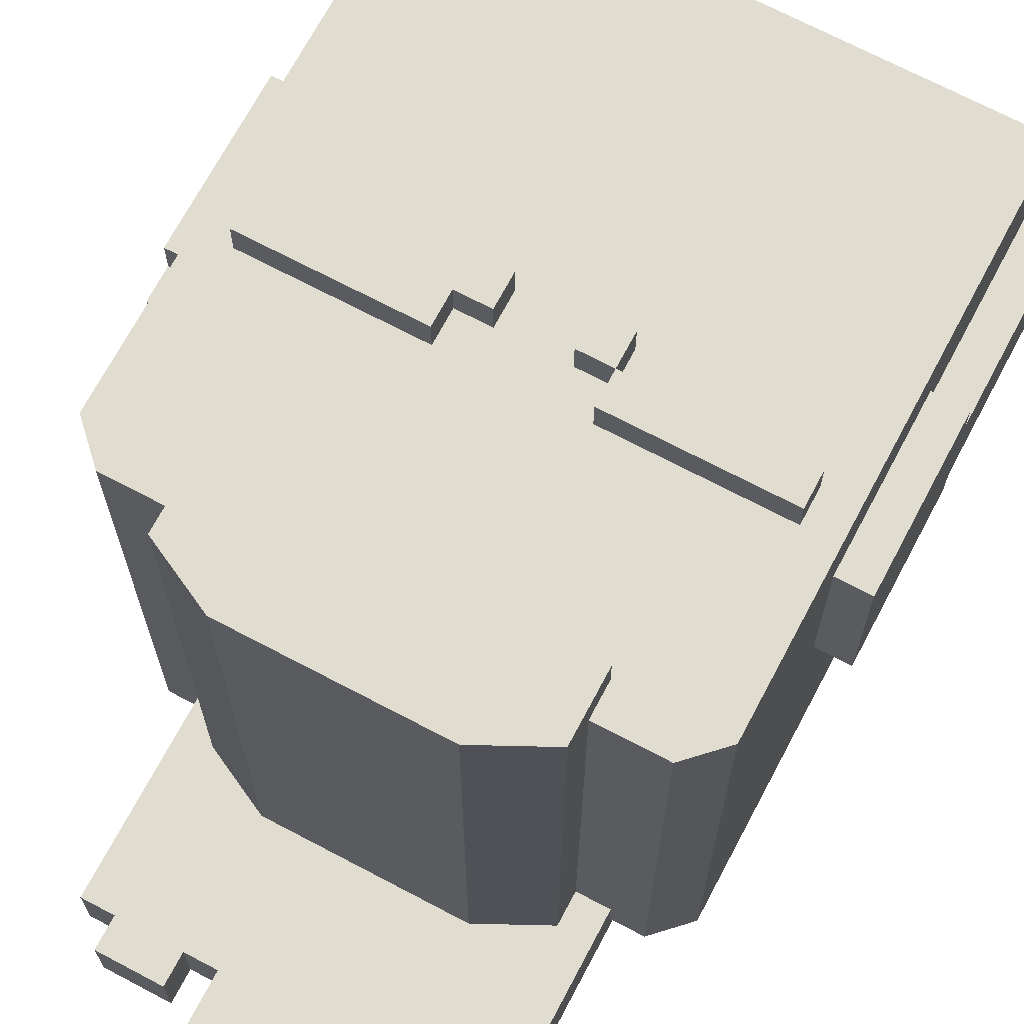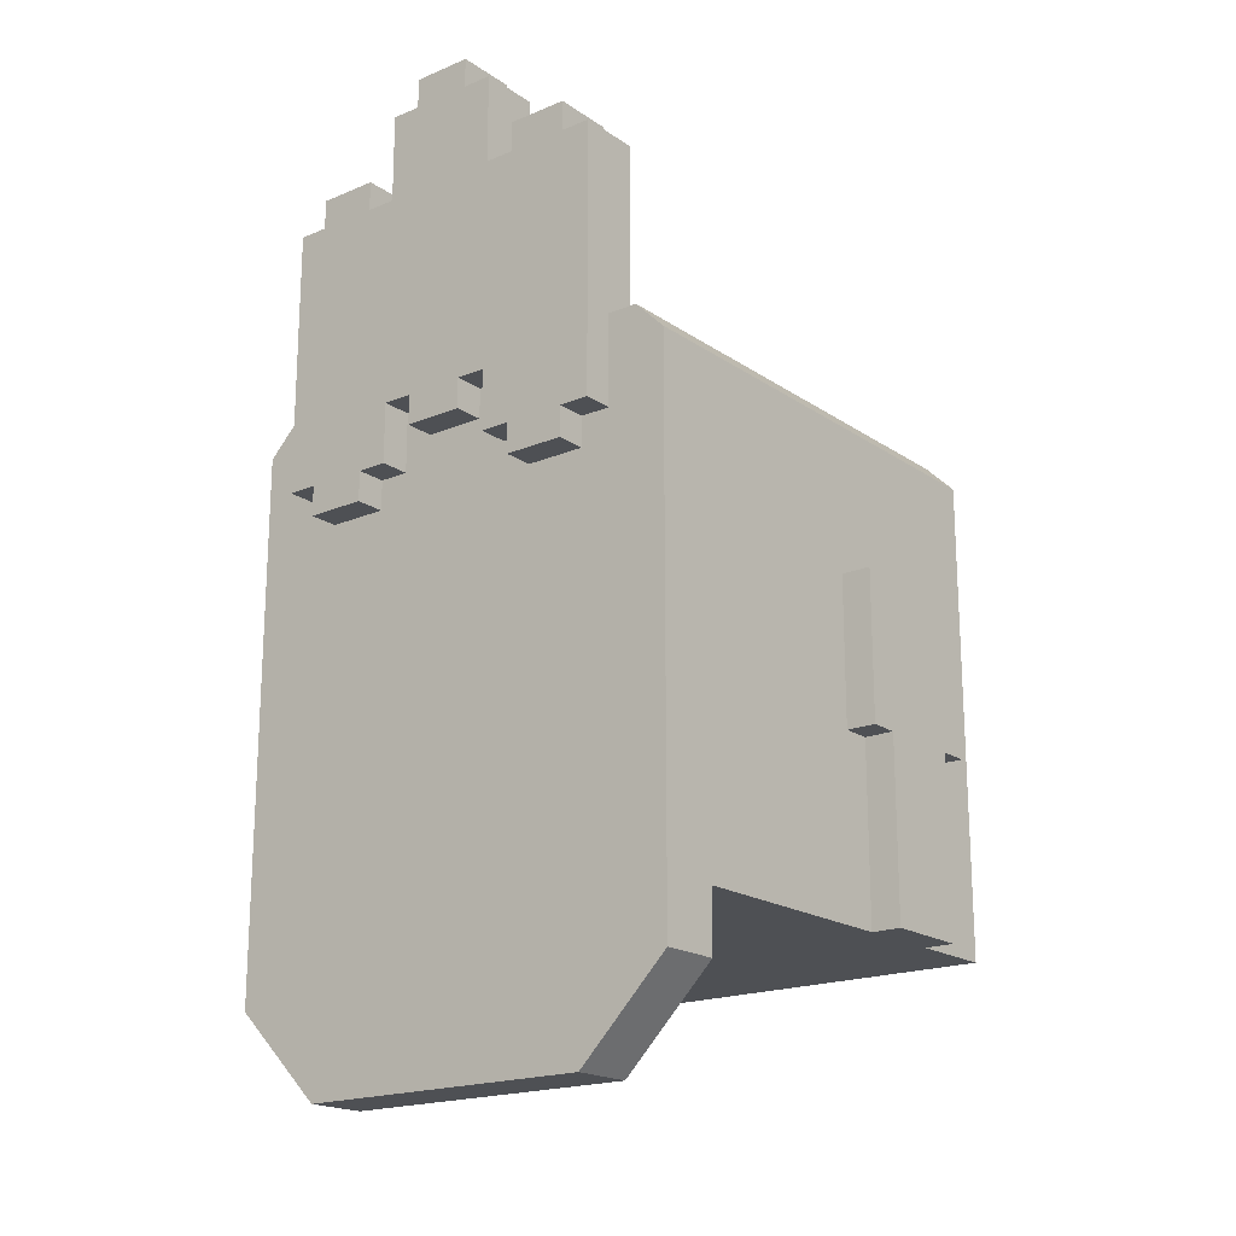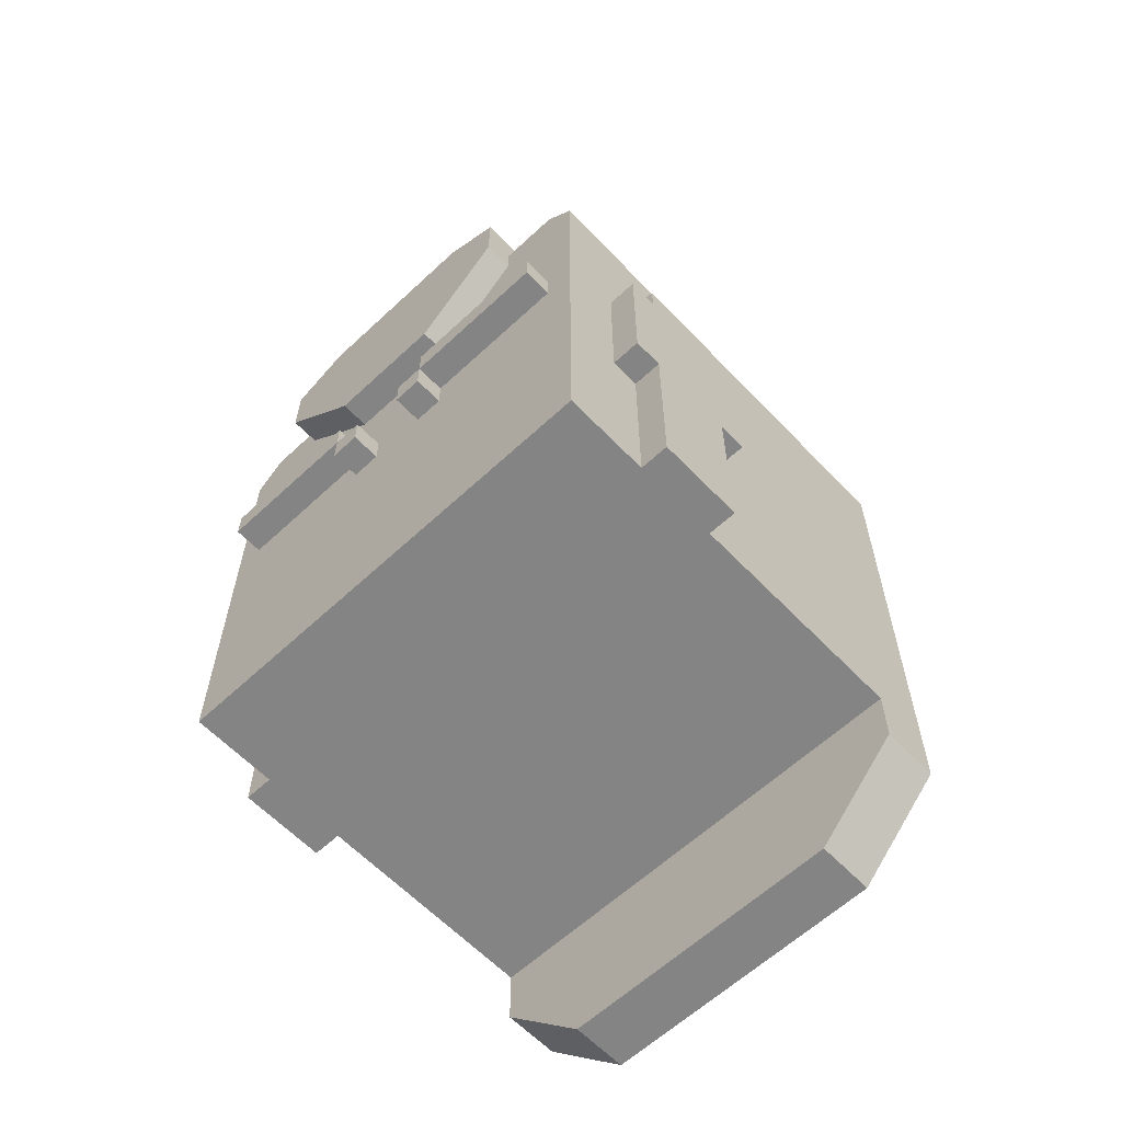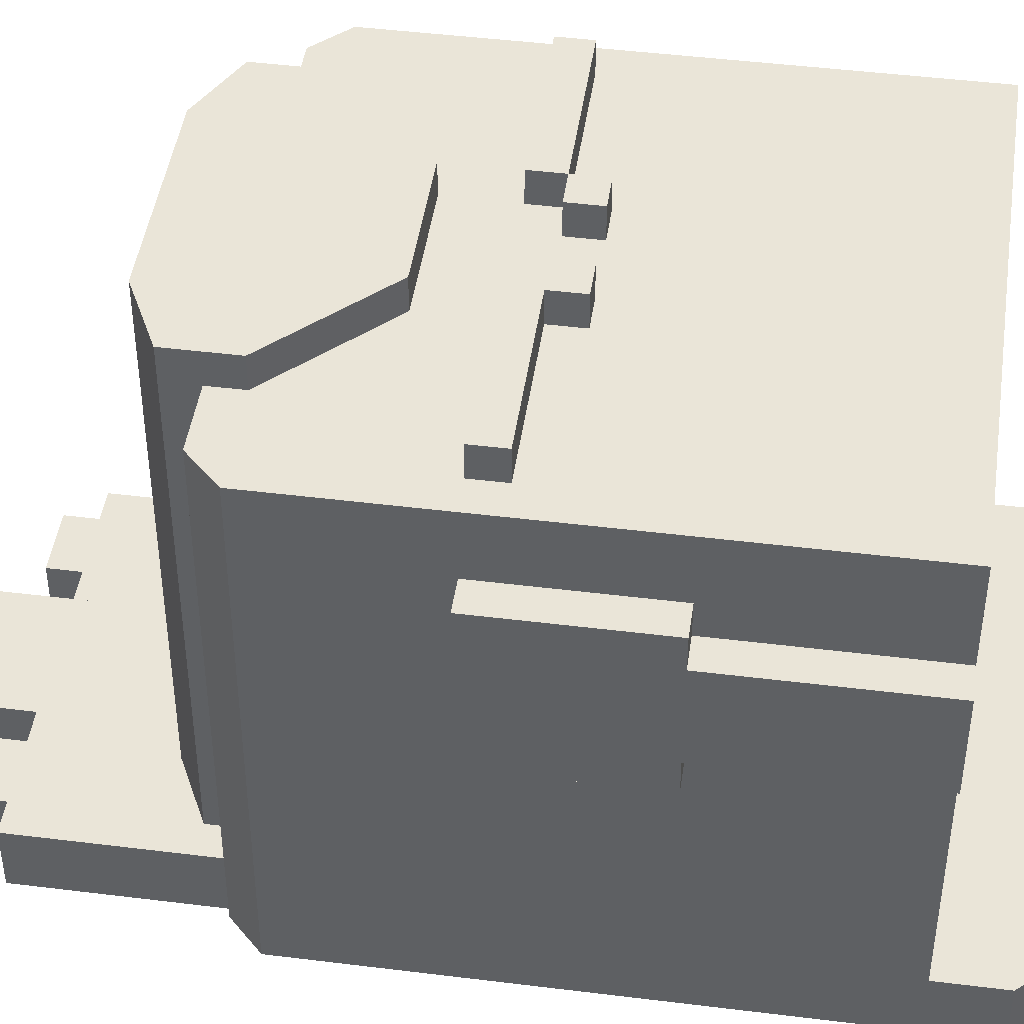
<metadata>
{"format":"obj","ext":"obj","renderer":"f3d","projection":"perspective","resolution":1024,"background":"white","views":[{"elev":69.6,"azim":-152.1,"up":"+Z"},{"elev":-19.0,"azim":-141.6,"up":"+Y"},{"elev":-61.3,"azim":43.5,"up":"+Y"},{"elev":45.3,"azim":-81.8,"up":"+Z"}]}
</metadata>
<code>
g avatar_indian_boy_head_mesh
v -0.2503 2 -0.2498
v -0.2503 2 0.2501
v -0.2503 1.5 0.2501
v -0.2503 1.5 -0.2498
v -0.2191 1.843 0.2501
v -0.2191 1.843 0.2814
v -0.2191 1.812 0.2814
v -0.2191 1.812 0.2501
v 0.06211 2 -0.2185
v 0.06211 2.312 -0.2185
v 0.06211 2.312 -0.281
v 0.06211 2 -0.281
v -0.09411 1.906 -0.2185
v -0.09411 1.937 -0.2185
v -0.09411 1.937 -0.281
v -0.09411 1.906 -0.281
v -0.06287 1.937 -0.2185
v -0.06287 2.218 -0.2185
v -0.06287 2.218 -0.281
v -0.06287 1.937 -0.281
v 0.1558 2 -0.2185
v 0.1558 2 0.2814
v 0.1558 2.062 0.2814
v 0.1558 2.062 -0.2185
v -0.06287 1.812 0.2501
v -0.06287 1.812 0.2814
v -0.06287 1.781 0.2814
v -0.06287 1.781 0.2501
v 0.03086 2.312 -0.281
v 0.03086 2.312 -0.2185
v 0.03086 2.343 -0.2185
v 0.03086 2.343 -0.281
v 0.03086 1.968 -0.2185
v 0.03086 2 -0.2185
v 0.03086 2 -0.281
v 0.03086 1.968 -0.281
v -0.1566 1.937 -0.2185
v -0.1566 1.906 -0.2185
v -0.1566 1.906 -0.281
v -0.1566 1.937 -0.281
v -0.03163 2 -0.2185
v -0.03163 1.968 -0.2185
v -0.03163 1.968 -0.281
v -0.03163 2 -0.281
v -0.06287 2.312 -0.2185
v -0.06287 2 -0.2185
v -0.06287 2 -0.281
v -0.06287 2.312 -0.281
v -0.06287 1.812 0.2501
v -0.06287 1.812 0.2814
v -0.06287 1.843 0.2814
v -0.06287 1.843 0.2501
v -0.03163 2.343 -0.281
v -0.03163 2.343 -0.2185
v -0.03163 2.312 -0.2185
v -0.03163 2.312 -0.281
v -0.03163 2.343 -0.2185
v -0.03163 2.343 -0.281
v 0.03086 2.343 -0.281
v 0.03086 2.343 -0.2185
v -0.03163 1.781 0.2501
v -0.03163 1.781 0.2814
v -0.03163 1.812 0.2814
v -0.03163 1.812 0.2501
v -0.1878 1.937 -0.281
v -0.1878 2.218 -0.281
v -0.1878 2.218 -0.2185
v -0.1878 1.937 -0.2185
v -0.1566 1.343 -0.1873
v -0.1566 1.343 -0.2498
v -0.2503 1.437 -0.2498
v -0.2503 1.437 -0.1873
v 0.2496 1.5 -0.2498
v 0.2496 1.437 -0.2498
v 0.2496 1.437 -0.1873
v 0.2496 1.5 -0.1873
v -0.1566 2.062 -0.2185
v -0.1566 2.062 0.2814
v -0.1566 2 0.2814
v -0.1566 2 -0.2185
v -0.1566 2.25 -0.281
v -0.09411 2.25 -0.281
v -0.09411 2.25 -0.2185
v -0.1566 2.25 -0.2185
v -0.2503 2 -0.2498
v 0.2496 2 -0.2498
v 0.2183 2.031 -0.2498
v -0.2191 2.031 -0.2498
v 0.2496 1.5 -0.2498
v -0.2503 1.5 -0.2498
v -0.2503 1.5 -0.1873
v -0.2503 1.437 -0.1873
v -0.2503 1.437 -0.2498
v -0.2503 1.5 -0.2498
v 0.09335 2.093 0.2814
v -0.09411 2.093 0.2814
v -0.09411 2.093 -0.2185
v 0.09335 2.093 -0.2185
v -0.1566 2.218 -0.281
v -0.09411 2.218 -0.281
v -0.09411 2.25 -0.281
v -0.1566 2.25 -0.281
v -0.03163 1.812 0.2814
v -0.03163 1.781 0.2814
v -0.06287 1.781 0.2814
v -0.06287 1.812 0.2814
v 0.2808 1.875 0.1564
v 0.2496 1.875 0.1564
v 0.2496 1.875 0.06267
v 0.2808 1.875 0.06267
v 0.2808 1.843 0.1876
v 0.2808 1.687 0.1876
v 0.2496 1.687 0.1876
v 0.2496 1.843 0.1876
v -0.2503 1.687 0.1564
v -0.2503 1.5 0.1564
v -0.2816 1.5 0.1564
v -0.2816 1.687 0.1564
v 0.2808 1.687 0.1564
v 0.2808 1.5 0.1564
v 0.2496 1.5 0.1564
v 0.2496 1.687 0.1564
v 0.2808 1.875 0.1564
v 0.2808 1.843 0.1564
v 0.2496 1.843 0.1564
v 0.2496 1.875 0.1564
v -0.2503 1.843 0.1876
v -0.2816 1.843 0.1876
v -0.2816 1.843 0.03142
v -0.2503 1.843 0.03142
v -0.2816 1.843 0.03142
v -0.2816 1.843 0.1876
v -0.2816 1.687 0.1876
v -0.2816 1.687 0.03142
v -0.09411 1.937 -0.281
v -0.1566 1.937 -0.281
v -0.1566 1.906 -0.281
v -0.09411 1.906 -0.281
v -0.03163 2.312 -0.281
v 0.03086 2.312 -0.281
v 0.03086 2.343 -0.281
v -0.03163 2.343 -0.281
v -0.06287 1.843 0.2814
v -0.2191 1.843 0.2814
v -0.2191 1.843 0.2501
v -0.06287 1.843 0.2501
v -0.09411 2.218 -0.2185
v -0.09411 2.25 -0.2185
v -0.09411 2.25 -0.281
v -0.09411 2.218 -0.281
v -0.06287 1.937 -0.2185
v -0.06287 1.937 -0.281
v -0.1878 1.937 -0.281
v -0.1878 1.937 -0.2185
v -0.03163 1.812 0.2814
v -0.06287 1.812 0.2814
v -0.06287 1.812 0.2501
v -0.03163 1.812 0.2501
v 0.2496 1.687 0.06267
v 0.2496 1.5 0.06267
v 0.2808 1.5 0.06267
v 0.2808 1.687 0.06267
v 0.2496 1.875 0.06267
v 0.2496 1.843 0.06267
v 0.2808 1.843 0.06267
v 0.2808 1.875 0.06267
v -0.2816 1.843 0.03142
v -0.2816 1.687 0.03142
v -0.2503 1.687 0.03142
v -0.2503 1.843 0.03142
v 0.2496 1.843 0.03142
v 0.2496 1.687 0.03142
v 0.2808 1.687 0.03142
v 0.2808 1.843 0.03142
v -0.06287 1.937 -0.281
v -0.06287 2.218 -0.281
v -0.1878 2.218 -0.281
v -0.1878 1.937 -0.281
v 0.03086 1.968 -0.281
v 0.03086 2 -0.281
v -0.03163 2 -0.281
v -0.03163 1.968 -0.281
v -0.06287 2 -0.281
v 0.06211 2 -0.281
v 0.06211 2.312 -0.281
v -0.06287 2.312 -0.281
v 0.1558 1.343 -0.2498
v -0.1566 1.343 -0.2498
v -0.1566 1.343 -0.1873
v 0.1558 1.343 -0.1873
v -0.2503 1.5 -0.2498
v -0.2503 1.437 -0.2498
v 0.2496 1.437 -0.2498
v 0.2496 1.5 -0.2498
v -0.1566 1.343 -0.2498
v 0.1558 1.343 -0.2498
v -0.2816 1.5 0.06267
v -0.2816 1.5 0.1564
v -0.2503 1.5 0.1564
v -0.2503 1.5 0.06267
v 0.2808 1.687 0.03142
v 0.2496 1.687 0.03142
v 0.2496 1.687 0.1876
v 0.2808 1.687 0.1876
v -0.2503 1.687 0.03142
v -0.2816 1.687 0.03142
v -0.2816 1.687 0.1876
v -0.2503 1.687 0.1876
v 0.2808 1.687 0.03142
v 0.2808 1.687 0.1876
v 0.2808 1.843 0.1876
v 0.2808 1.843 0.03142
v -0.03163 1.781 0.2501
v -0.06287 1.781 0.2501
v -0.06287 1.781 0.2814
v -0.03163 1.781 0.2814
v -0.06287 1.812 0.2501
v -0.2191 1.812 0.2501
v -0.2191 1.812 0.2814
v -0.06287 1.812 0.2814
v 0.06211 1.906 -0.2185
v -0.06287 1.906 -0.2185
v -0.06287 1.906 0.2814
v 0.06211 1.906 0.2814
v 0.03086 1.968 -0.2185
v 0.03086 1.968 -0.281
v -0.03163 1.968 -0.281
v -0.03163 1.968 -0.2185
v -0.1566 2 0.2814
v 0.1558 2 0.2814
v 0.06211 1.906 0.2814
v -0.06287 1.906 0.2814
v -0.1566 2.062 0.2814
v 0.1558 2.062 0.2814
v -0.09411 2.093 0.2814
v 0.09335 2.093 0.2814
v 0.06211 2.312 -0.2185
v -0.06287 2.312 -0.2185
v -0.06287 2.312 -0.281
v 0.06211 2.312 -0.281
v 0.06211 2 -0.2185
v 0.06211 2 -0.281
v -0.06287 2 -0.281
v -0.06287 2 -0.2185
v -0.06287 1.906 0.2814
v -0.06287 1.906 -0.2185
v -0.1566 2 -0.2185
v -0.1566 2 0.2814
v -0.09411 2.093 -0.2185
v -0.09411 2.093 0.2814
v -0.1566 2.062 0.2814
v -0.1566 2.062 -0.2185
v -0.09411 1.906 -0.2185
v -0.09411 1.906 -0.281
v -0.1566 1.906 -0.281
v -0.1566 1.906 -0.2185
v 0.06211 1.906 -0.2185
v 0.06211 1.906 0.2814
v 0.1558 2 0.2814
v 0.1558 2 -0.2185
v 0.09335 2.093 -0.2185
v 0.1558 2.062 -0.2185
v 0.1558 2.062 0.2814
v 0.09335 2.093 0.2814
v -0.1878 2.218 -0.281
v -0.06287 2.218 -0.281
v -0.06287 2.218 -0.2185
v -0.1878 2.218 -0.2185
v -0.2816 1.687 0.06267
v -0.2816 1.5 0.06267
v -0.2503 1.5 0.06267
v -0.2503 1.687 0.06267
v 0.2808 1.843 0.1876
v 0.2496 1.843 0.1876
v 0.2496 1.843 0.03142
v 0.2808 1.843 0.03142
v -0.2503 1.843 0.1876
v -0.2503 1.687 0.1876
v -0.2816 1.687 0.1876
v -0.2816 1.843 0.1876
v -0.2503 1.5 -0.2498
v -0.2503 1.5 0.2501
v 0.2496 1.5 0.2501
v 0.2496 1.5 -0.2498
v -0.2503 2 0.2501
v -0.2191 2.031 0.2501
v 0.2183 2.031 0.2501
v 0.2496 2 0.2501
v 0.2496 1.5 0.2501
v -0.2503 1.5 0.2501
v -0.2191 2.031 -0.2498
v -0.2191 2.031 0.2501
v -0.2503 2 0.2501
v -0.2503 2 -0.2498
v -0.2191 2.031 -0.2498
v 0.2183 2.031 -0.2498
v 0.2183 2.031 0.2501
v -0.2191 2.031 0.2501
v -0.06287 1.843 0.2814
v -0.06287 1.812 0.2814
v -0.2191 1.812 0.2814
v -0.2191 1.843 0.2814
v 0.2808 1.843 0.06267
v 0.2808 1.843 0.1564
v 0.2808 1.875 0.1564
v 0.2808 1.875 0.06267
v 0.2808 1.5 0.06267
v 0.2808 1.5 0.1564
v 0.2808 1.687 0.1564
v 0.2808 1.687 0.06267
v -0.2816 1.687 0.06267
v -0.2816 1.687 0.1564
v -0.2816 1.5 0.1564
v -0.2816 1.5 0.06267
v 0.2808 1.5 0.1564
v 0.2808 1.5 0.06267
v 0.2496 1.5 0.06267
v 0.2496 1.5 0.1564
v 0.2496 1.437 -0.2498
v 0.1558 1.343 -0.2498
v 0.1558 1.343 -0.1873
v 0.2496 1.437 -0.1873
v -0.1566 2.25 -0.2185
v -0.1566 2.218 -0.2185
v -0.1566 2.218 -0.281
v -0.1566 2.25 -0.281
v -0.1566 2.218 -0.2185
v -0.1566 2.25 -0.2185
v -0.09411 2.25 -0.2185
v -0.09411 2.218 -0.2185
v -0.03163 2.312 -0.2185
v -0.03163 2.343 -0.2185
v 0.03086 2.343 -0.2185
v 0.03086 2.312 -0.2185
v -0.06287 1.937 -0.2185
v -0.1878 1.937 -0.2185
v -0.1878 2.218 -0.2185
v -0.06287 2.218 -0.2185
v -0.06287 2 -0.2185
v -0.06287 2.312 -0.2185
v 0.06211 2.312 -0.2185
v 0.06211 2 -0.2185
v 0.1558 1.906 -0.2185
v 0.1558 1.937 -0.2185
v 0.1558 1.937 -0.281
v 0.1558 1.906 -0.281
v 0.1871 1.937 -0.2185
v 0.1871 2.218 -0.2185
v 0.1871 2.218 -0.281
v 0.1871 1.937 -0.281
v 0.09335 1.937 -0.2185
v 0.09335 1.906 -0.2185
v 0.09335 1.906 -0.281
v 0.09335 1.937 -0.281
v 0.06211 1.937 -0.281
v 0.06211 2.218 -0.281
v 0.06211 2.218 -0.2185
v 0.06211 1.937 -0.2185
v 0.09335 2.25 -0.281
v 0.1558 2.25 -0.281
v 0.1558 2.25 -0.2185
v 0.09335 2.25 -0.2185
v 0.09335 2.218 -0.281
v 0.1558 2.218 -0.281
v 0.1558 2.25 -0.281
v 0.09335 2.25 -0.281
v 0.1558 1.937 -0.281
v 0.09335 1.937 -0.281
v 0.09335 1.906 -0.281
v 0.1558 1.906 -0.281
v 0.1558 2.218 -0.2185
v 0.1558 2.25 -0.2185
v 0.1558 2.25 -0.281
v 0.1558 2.218 -0.281
v 0.1871 1.937 -0.2185
v 0.1871 1.937 -0.281
v 0.06211 1.937 -0.281
v 0.06211 1.937 -0.2185
v 0.1871 1.937 -0.281
v 0.1871 2.218 -0.281
v 0.06211 2.218 -0.281
v 0.06211 1.937 -0.281
v 0.1558 1.906 -0.2185
v 0.1558 1.906 -0.281
v 0.09335 1.906 -0.281
v 0.09335 1.906 -0.2185
v 0.06211 2.218 -0.281
v 0.1871 2.218 -0.281
v 0.1871 2.218 -0.2185
v 0.06211 2.218 -0.2185
v 0.09335 2.25 -0.2185
v 0.09335 2.218 -0.2185
v 0.09335 2.218 -0.281
v 0.09335 2.25 -0.281
v 0.09335 2.218 -0.2185
v 0.09335 2.25 -0.2185
v 0.1558 2.25 -0.2185
v 0.1558 2.218 -0.2185
v 0.1871 1.937 -0.2185
v 0.06211 1.937 -0.2185
v 0.06211 2.218 -0.2185
v 0.1871 2.218 -0.2185
v 0.2496 2 -0.2498
v 0.2496 1.5 -0.2498
v 0.2496 1.5 0.2501
v 0.2496 2 0.2501
v 0.2183 2.031 -0.2498
v 0.2496 2 -0.2498
v 0.2496 2 0.2501
v 0.2183 2.031 0.2501
v -0.2503 1.5 -0.1873
v 0.2496 1.5 -0.1873
v 0.2496 1.437 -0.1873
v -0.2503 1.437 -0.1873
v -0.1566 1.343 -0.1873
v 0.1558 1.343 -0.1873
v 0.218 1.843 0.2501
v 0.218 1.812 0.2501
v 0.218 1.812 0.2814
v 0.218 1.843 0.2814
v 0.06181 1.812 0.2501
v 0.06181 1.781 0.2501
v 0.06181 1.781 0.2814
v 0.06181 1.812 0.2814
v 0.06181 1.812 0.2501
v 0.06181 1.843 0.2501
v 0.06181 1.843 0.2814
v 0.06181 1.812 0.2814
v 0.03057 1.781 0.2501
v 0.03057 1.812 0.2501
v 0.03057 1.812 0.2814
v 0.03057 1.781 0.2814
v 0.03057 1.812 0.2814
v 0.06181 1.812 0.2814
v 0.06181 1.781 0.2814
v 0.03057 1.781 0.2814
v 0.06181 1.843 0.2814
v 0.06181 1.843 0.2501
v 0.218 1.843 0.2501
v 0.218 1.843 0.2814
v 0.03057 1.812 0.2814
v 0.03057 1.812 0.2501
v 0.06181 1.812 0.2501
v 0.06181 1.812 0.2814
v 0.03057 1.781 0.2501
v 0.03057 1.781 0.2814
v 0.06181 1.781 0.2814
v 0.06181 1.781 0.2501
v 0.06181 1.812 0.2501
v 0.06181 1.812 0.2814
v 0.218 1.812 0.2814
v 0.218 1.812 0.2501
v 0.06181 1.843 0.2814
v 0.218 1.843 0.2814
v 0.218 1.812 0.2814
v 0.06181 1.812 0.2814
g avatar_indian_boy_head_mesh_0
f 3 2 1
f 4 3 1
f 7 6 5
f 8 7 5
f 11 10 9
f 12 11 9
f 15 14 13
f 16 15 13
f 19 18 17
f 20 19 17
f 23 22 21
f 24 23 21
f 27 26 25
f 28 27 25
f 31 30 29
f 32 31 29
f 35 34 33
f 36 35 33
f 39 38 37
f 40 39 37
f 43 42 41
f 44 43 41
f 47 46 45
f 48 47 45
f 51 50 49
f 52 51 49
f 55 54 53
f 56 55 53
f 59 58 57
f 60 59 57
f 63 62 61
f 64 63 61
f 67 66 65
f 68 67 65
f 71 70 69
f 72 71 69
f 75 74 73
f 76 75 73
f 79 78 77
f 80 79 77
f 83 82 81
f 84 83 81
f 87 86 85
f 88 87 85
f 86 89 85
f 89 90 85
f 93 92 91
f 94 93 91
f 97 96 95
f 98 97 95
f 101 100 99
f 102 101 99
f 105 104 103
f 106 105 103
f 109 108 107
f 110 109 107
f 113 112 111
f 114 113 111
f 117 116 115
f 118 117 115
f 121 120 119
f 122 121 119
f 125 124 123
f 126 125 123
f 129 128 127
f 130 129 127
f 133 132 131
f 134 133 131
f 137 136 135
f 138 137 135
f 141 140 139
f 142 141 139
f 145 144 143
f 146 145 143
f 149 148 147
f 150 149 147
f 153 152 151
f 154 153 151
f 157 156 155
f 158 157 155
f 161 160 159
f 162 161 159
f 165 164 163
f 166 165 163
f 169 168 167
f 170 169 167
f 173 172 171
f 174 173 171
f 177 176 175
f 178 177 175
f 181 180 179
f 182 181 179
f 185 184 183
f 186 185 183
f 189 188 187
f 190 189 187
f 193 192 191
f 194 193 191
f 195 192 193
f 196 195 193
f 199 198 197
f 200 199 197
f 203 202 201
f 204 203 201
f 207 206 205
f 208 207 205
f 211 210 209
f 212 211 209
f 215 214 213
f 216 215 213
f 219 218 217
f 220 219 217
f 223 222 221
f 224 223 221
f 227 226 225
f 228 227 225
f 231 230 229
f 232 231 229
f 229 230 233
f 230 234 233
f 233 234 235
f 234 236 235
f 239 238 237
f 240 239 237
f 243 242 241
f 244 243 241
f 247 246 245
f 248 247 245
f 251 250 249
f 252 251 249
f 255 254 253
f 256 255 253
f 259 258 257
f 260 259 257
f 263 262 261
f 264 263 261
f 267 266 265
f 268 267 265
f 271 270 269
f 272 271 269
f 275 274 273
f 276 275 273
f 279 278 277
f 280 279 277
f 283 282 281
f 284 283 281
f 287 286 285
f 288 287 285
f 289 288 285
f 290 289 285
f 293 292 291
f 294 293 291
f 297 296 295
f 298 297 295
f 301 300 299
f 302 301 299
f 305 304 303
f 306 305 303
f 309 308 307
f 310 309 307
f 313 312 311
f 314 313 311
f 317 316 315
f 318 317 315
f 321 320 319
f 322 321 319
f 325 324 323
f 326 325 323
f 329 328 327
f 330 329 327
f 333 332 331
f 334 333 331
f 337 336 335
f 338 337 335
f 341 340 339
f 342 341 339
f 345 344 343
f 346 345 343
f 349 348 347
f 350 349 347
f 353 352 351
f 354 353 351
f 357 356 355
f 358 357 355
f 361 360 359
f 362 361 359
f 365 364 363
f 366 365 363
f 369 368 367
f 370 369 367
f 373 372 371
f 374 373 371
f 377 376 375
f 378 377 375
f 381 380 379
f 382 381 379
f 385 384 383
f 386 385 383
f 389 388 387
f 390 389 387
f 393 392 391
f 394 393 391
f 397 396 395
f 398 397 395
f 401 400 399
f 402 401 399
f 405 404 403
f 406 405 403
f 409 408 407
f 410 409 407
f 413 412 411
f 414 413 411
f 414 415 413
f 415 416 413
f 419 418 417
f 420 419 417
f 423 422 421
f 424 423 421
f 427 426 425
f 428 427 425
f 431 430 429
f 432 431 429
f 435 434 433
f 436 435 433
f 439 438 437
f 440 439 437
f 443 442 441
f 444 443 441
f 447 446 445
f 448 447 445
f 451 450 449
f 452 451 449
f 455 454 453
f 456 455 453

</code>
